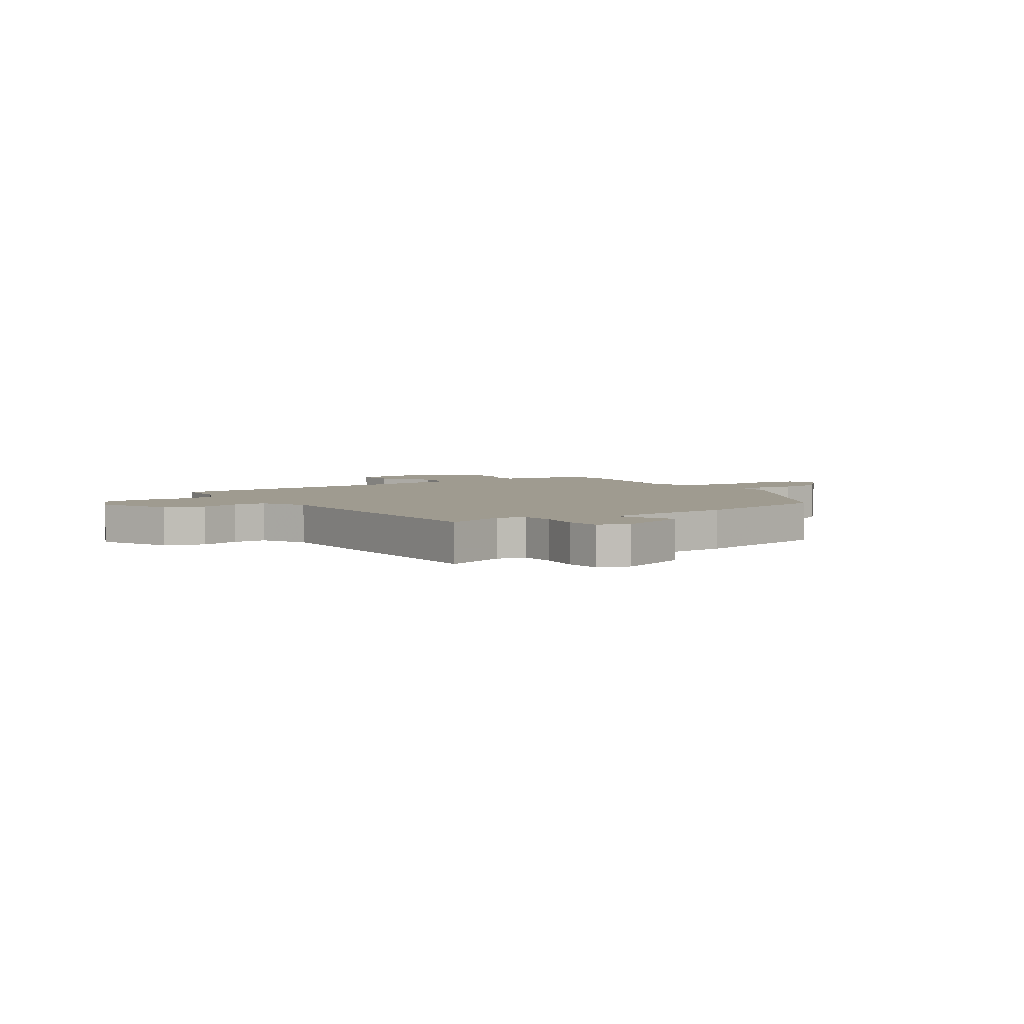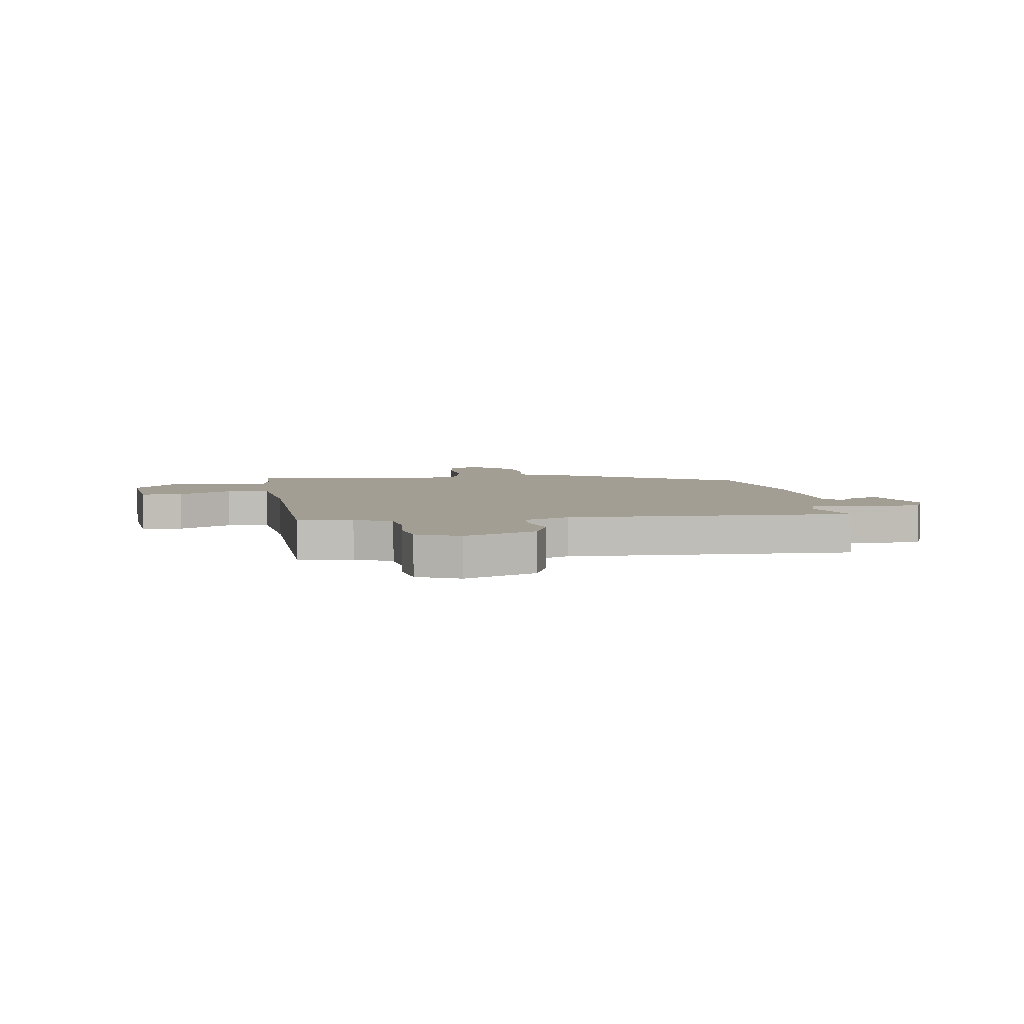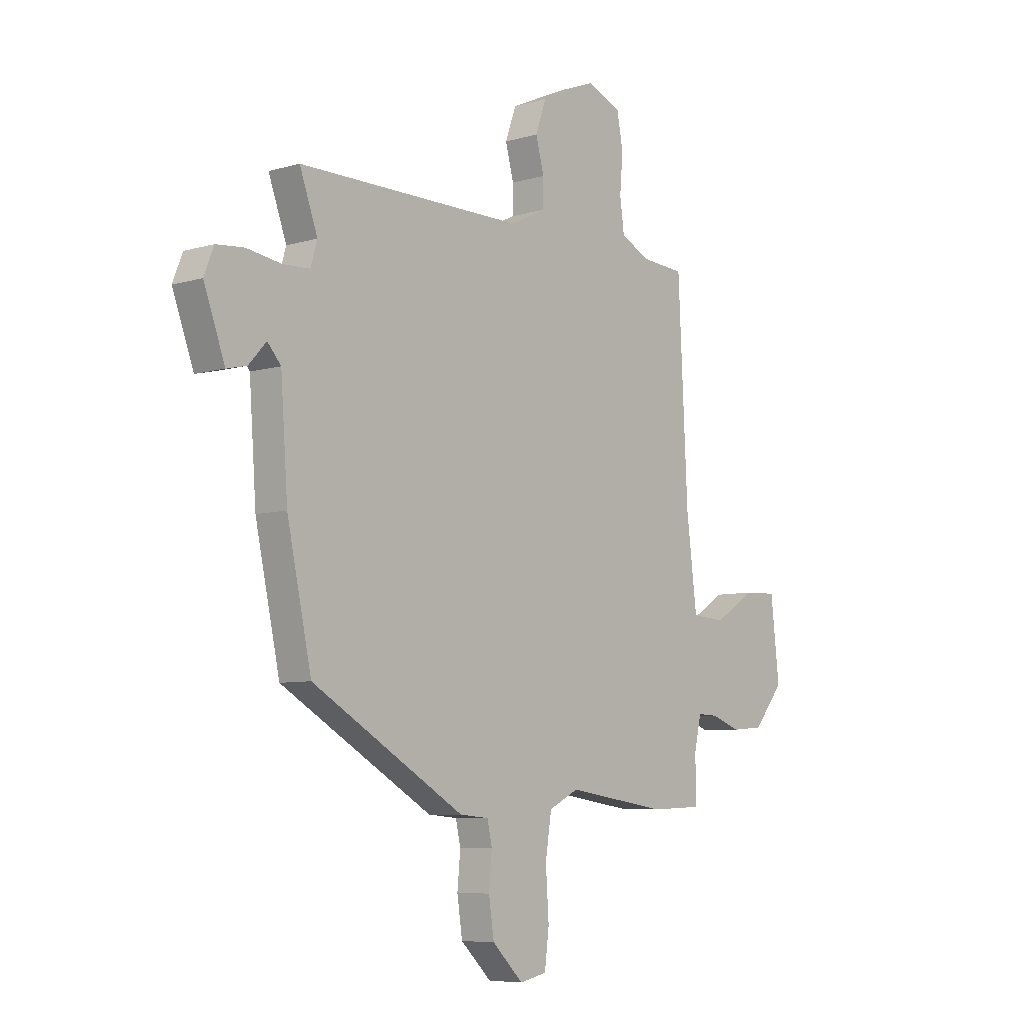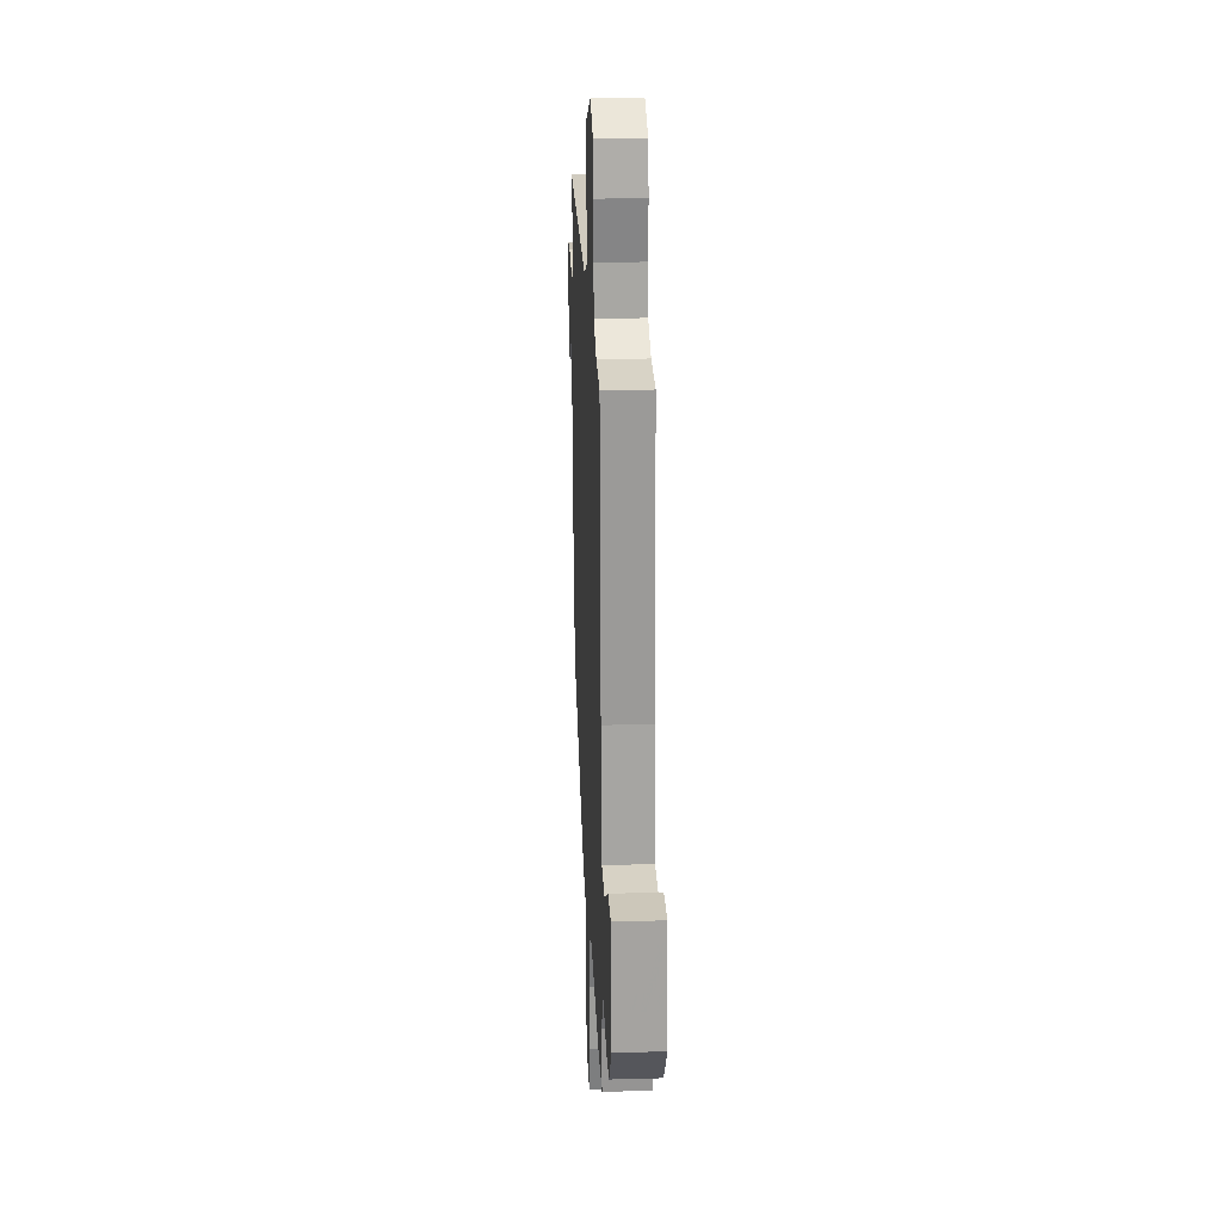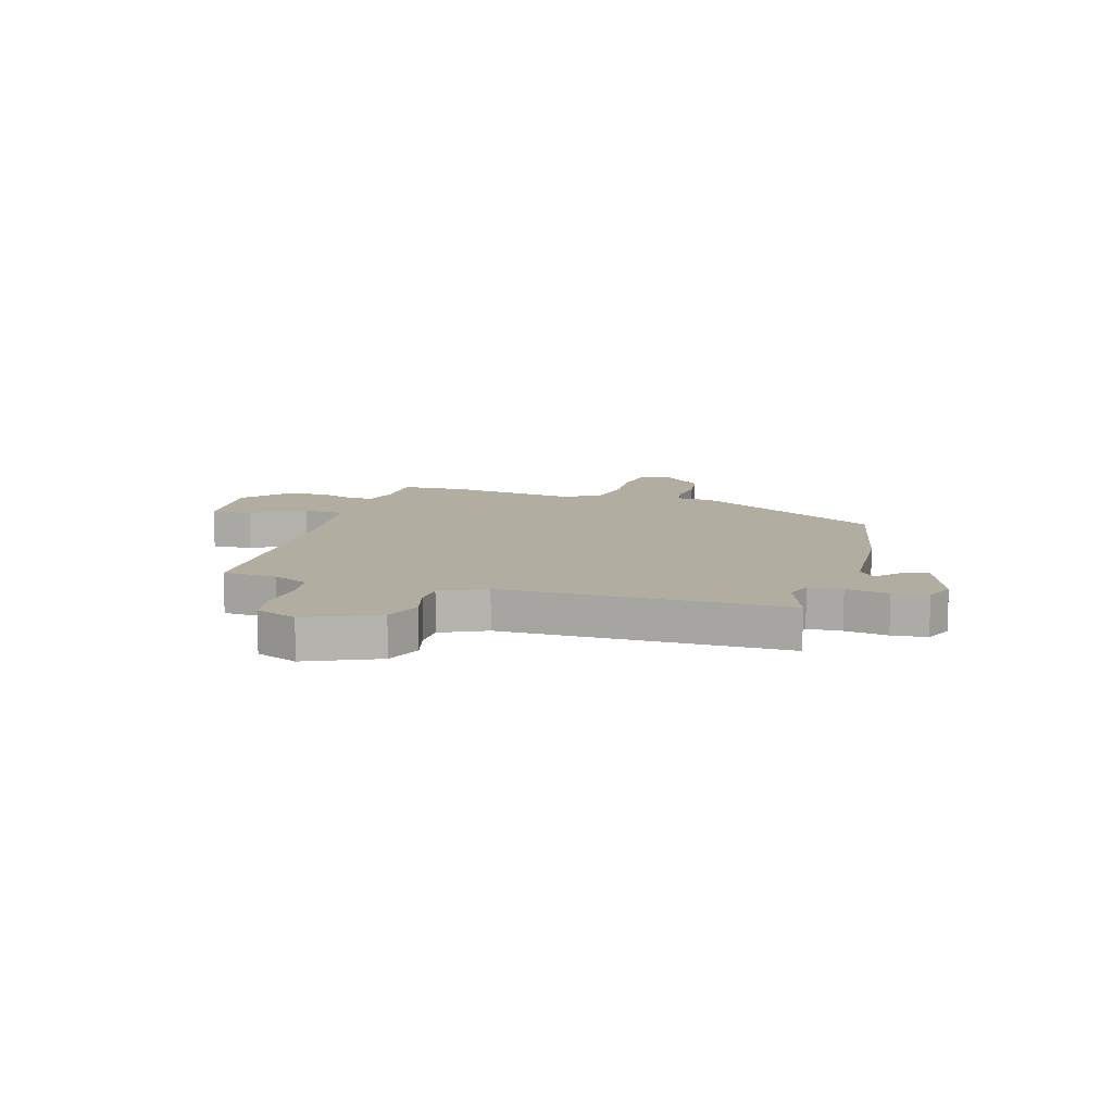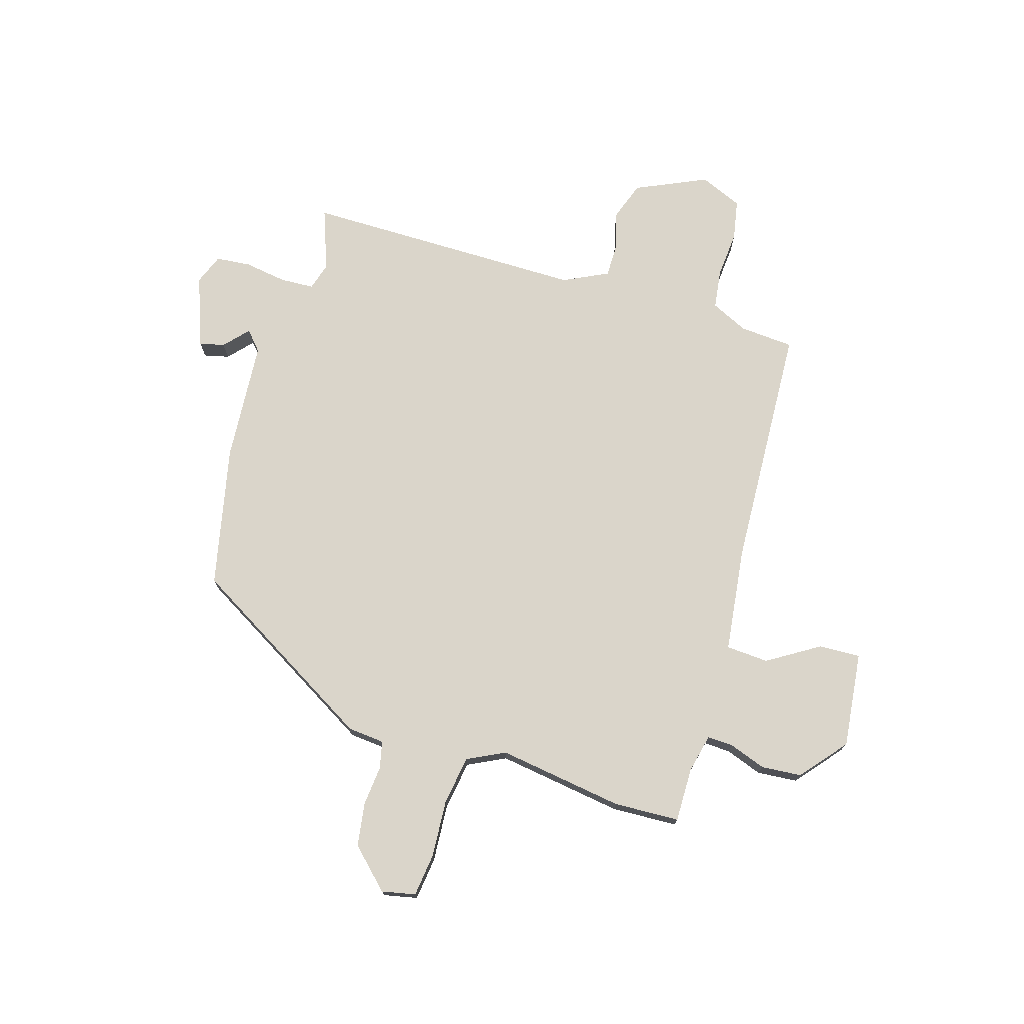
<metadata>
{"format":"obj","ext":"obj","renderer":"f3d","projection":"perspective","resolution":1024,"background":"white","views":[{"elev":4.0,"azim":55.7,"up":"+Y"},{"elev":5.2,"azim":-7.1,"up":"+Y"},{"elev":-7.0,"azim":130.3,"up":"+Z"},{"elev":23.7,"azim":-92.7,"up":"+Z"},{"elev":10.4,"azim":16.9,"up":"+Y"},{"elev":74.2,"azim":-163.2,"up":"+Y"}]}
</metadata>
<code>
v -0.483 0.07 0.499
v -0.384 0.07 0.506
v -0.316 0.07 0.538
v -0.306 0.07 0.61
v -0.313 0.07 0.696
v -0.299 0.07 0.77
v -0.221 0.07 0.803
v -0.091 0.07 0.744
v -0.066 0.07 0.674
v -0.085 0.07 0.603
v -0.085 0.07 0.542
v -0.003 0.07 0.502
v 0.516 0.07 0.502
v 0.475 0.07 0.389
v 0.49 0.07 0.338
v 0.552 0.07 0.335
v 0.63 0.07 0.347
v 0.694 0.07 0.341
v 0.716 0.07 0.285
v 0.668 0.07 0.154
v 0.622 0.07 0.165
v 0.582 0.07 0.209
v 0.551 0.07 0.174
v 0.535 0.07 -0.049
v 0.479 0.07 -0.309
v 0.13 0.07 -0.513
v 0.063 0.07 -0.519
v 0.052 0.07 -0.569
v 0.059 0.07 -0.643
v 0.047 0.07 -0.723
v -0.024 0.07 -0.792
v -0.086 0.07 -0.779
v -0.096 0.07 -0.7
v -0.089 0.07 -0.594
v -0.103 0.07 -0.504
v -0.172 0.07 -0.47
v -0.403 0.07 -0.504
v -0.524 0.07 -0.499
v -0.523 0.07 -0.399
v -0.539 0.07 -0.328
v -0.587 0.07 -0.33
v -0.654 0.07 -0.354
v -0.728 0.07 -0.348
v -0.798 0.07 -0.264
v -0.778 0.07 -0.088
v -0.702 0.07 -0.091
v -0.607 0.07 -0.15
v -0.529 0.07 -0.145
v -0.505 0.07 0.048
v -0.483 0 0.499
v -0.384 0 0.506
v -0.316 0 0.538
v -0.306 0 0.61
v -0.313 0 0.696
v -0.299 0 0.77
v -0.221 0 0.803
v -0.091 0 0.744
v -0.066 0 0.674
v -0.085 0 0.603
v -0.085 0 0.542
v -0.003 0 0.502
v 0.516 0 0.502
v 0.475 0 0.389
v 0.49 0 0.338
v 0.552 0 0.335
v 0.63 0 0.347
v 0.694 0 0.341
v 0.716 0 0.285
v 0.668 0 0.154
v 0.622 0 0.165
v 0.582 0 0.209
v 0.551 0 0.174
v 0.535 0 -0.049
v 0.479 0 -0.309
v 0.13 0 -0.513
v 0.063 0 -0.519
v 0.052 0 -0.569
v 0.059 0 -0.643
v 0.047 0 -0.723
v -0.024 0 -0.792
v -0.086 0 -0.779
v -0.096 0 -0.7
v -0.089 0 -0.594
v -0.103 0 -0.504
v -0.172 0 -0.47
v -0.403 0 -0.504
v -0.524 0 -0.499
v -0.523 0 -0.399
v -0.539 0 -0.328
v -0.587 0 -0.33
v -0.654 0 -0.354
v -0.728 0 -0.348
v -0.798 0 -0.264
v -0.778 0 -0.088
v -0.702 0 -0.091
v -0.607 0 -0.15
v -0.529 0 -0.145
v -0.505 0 0.048
f 44 45 46 47
f 44 47 48
f 41 42 43 44
f 40 41 44 48
f 39 40 48 49
f 36 37 38 39
f 31 32 33 34
f 31 34 35
f 28 29 30 31
f 27 28 31 35
f 26 27 35 36
f 23 24 25 26
f 19 20 21 22
f 17 18 19 22
f 16 17 22 23
f 15 16 23 26
f 12 13 14
f 12 14 15 26
f 7 8 9 10
f 7 10 11
f 4 5 6 7
f 3 4 7 11
f 2 3 11 12
f 26 36 39 49
f 12 26 49
f 1 2 12 49
f 96 95 94 93
f 97 96 93
f 93 92 91 90
f 97 93 90 89
f 98 97 89 88
f 88 87 86 85
f 83 82 81 80
f 84 83 80
f 80 79 78 77
f 84 80 77 76
f 85 84 76 75
f 75 74 73 72
f 71 70 69 68
f 71 68 67 66
f 72 71 66 65
f 75 72 65 64
f 63 62 61
f 75 64 63 61
f 59 58 57 56
f 60 59 56
f 56 55 54 53
f 60 56 53 52
f 61 60 52 51
f 98 88 85 75
f 98 75 61
f 98 61 51 50
f 1 50 51 2
f 2 51 52 3
f 3 52 53 4
f 4 53 54 5
f 5 54 55 6
f 6 55 56 7
f 7 56 57 8
f 8 57 58 9
f 9 58 59 10
f 10 59 60 11
f 11 60 61 12
f 12 61 62 13
f 13 62 63 14
f 14 63 64 15
f 15 64 65 16
f 16 65 66 17
f 17 66 67 18
f 18 67 68 19
f 19 68 69 20
f 20 69 70 21
f 21 70 71 22
f 22 71 72 23
f 23 72 73 24
f 24 73 74 25
f 25 74 75 26
f 26 75 76 27
f 27 76 77 28
f 28 77 78 29
f 29 78 79 30
f 30 79 80 31
f 31 80 81 32
f 32 81 82 33
f 33 82 83 34
f 34 83 84 35
f 35 84 85 36
f 36 85 86 37
f 37 86 87 38
f 38 87 88 39
f 39 88 89 40
f 40 89 90 41
f 41 90 91 42
f 42 91 92 43
f 43 92 93 44
f 44 93 94 45
f 45 94 95 46
f 46 95 96 47
f 47 96 97 48
f 48 97 98 49
f 49 98 50 1

</code>
